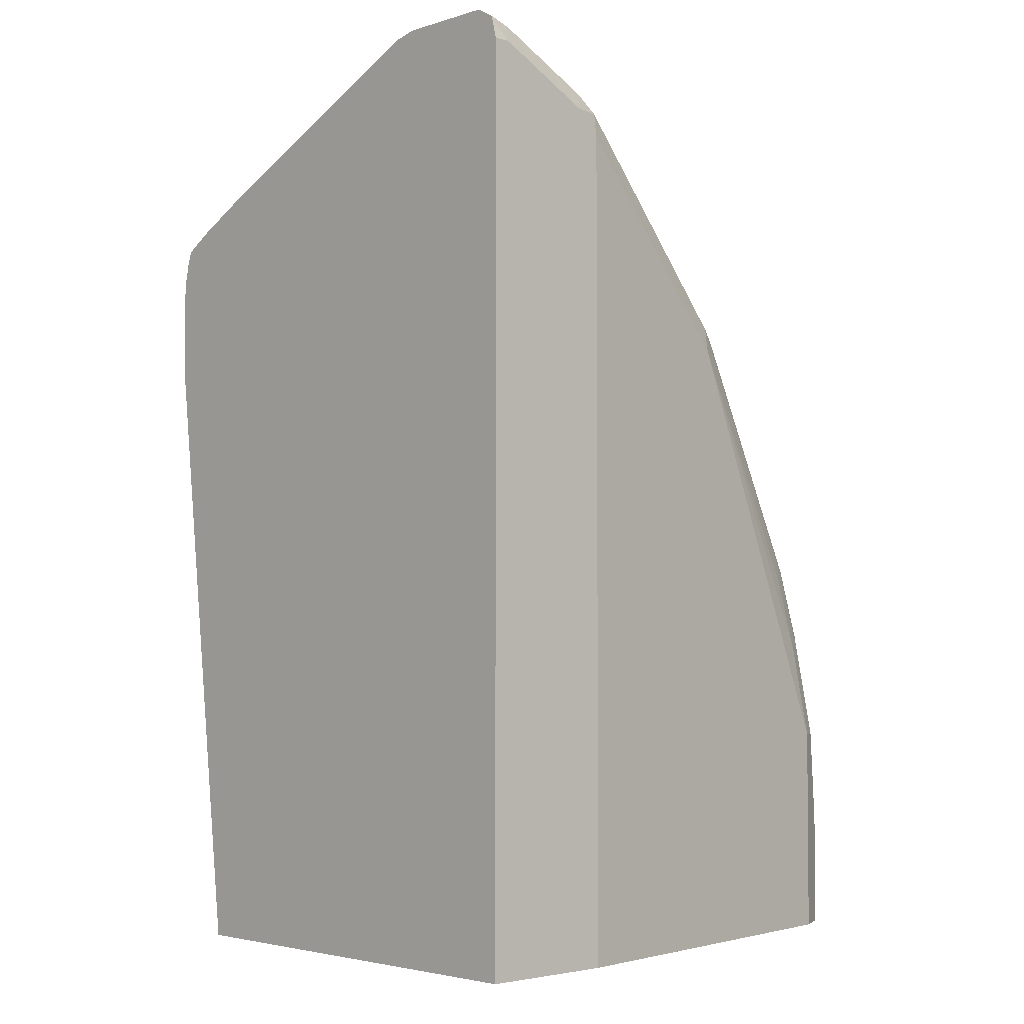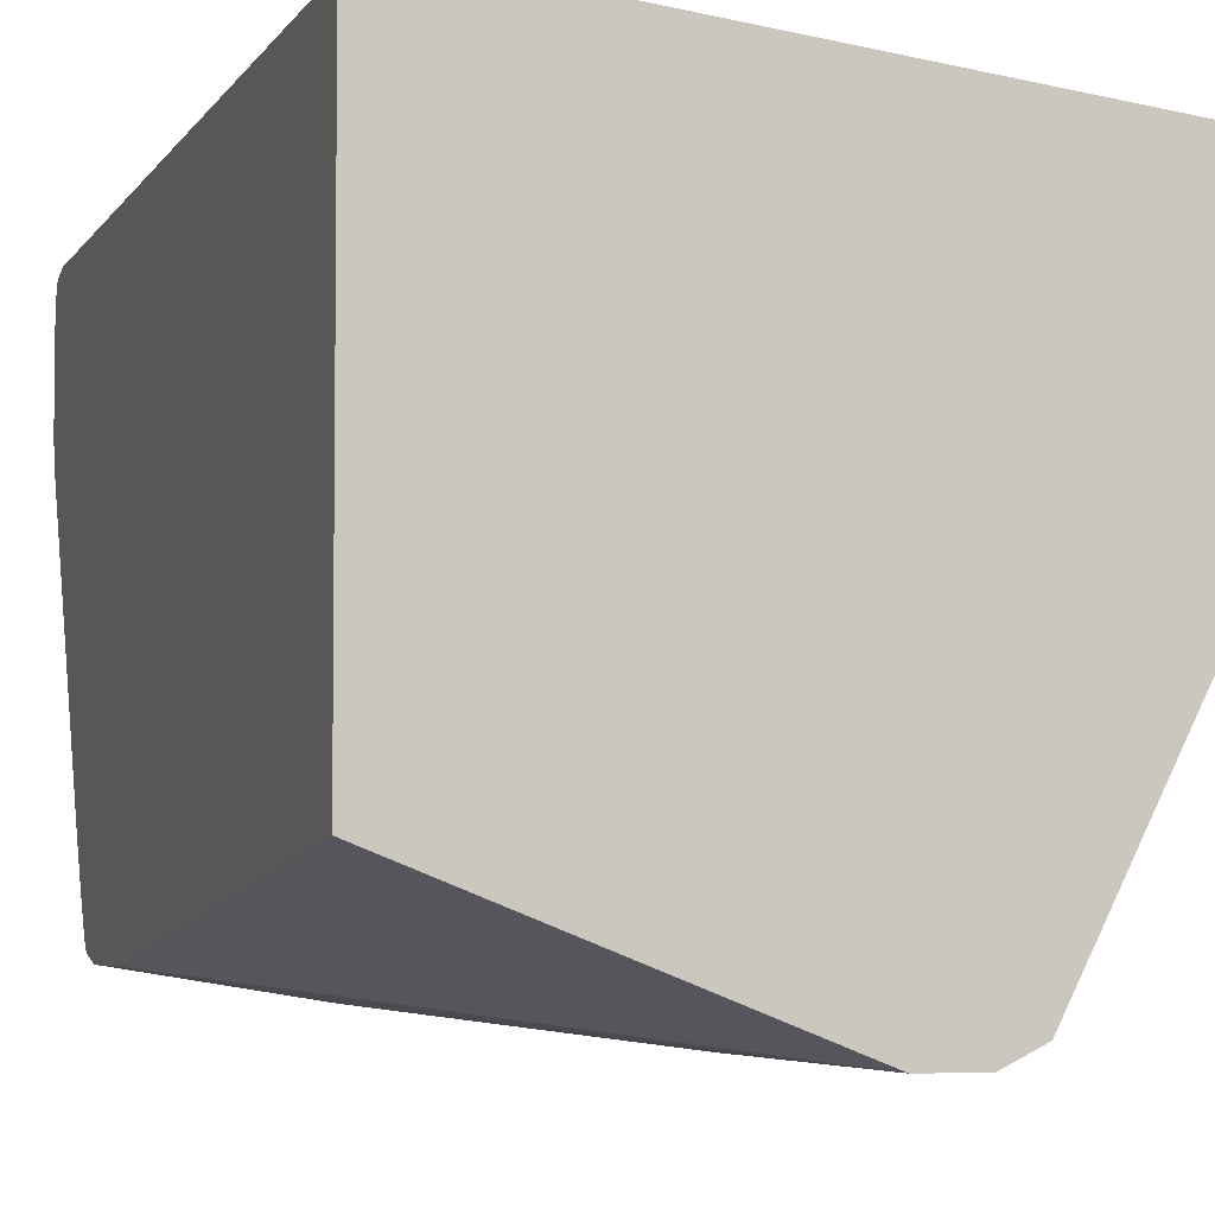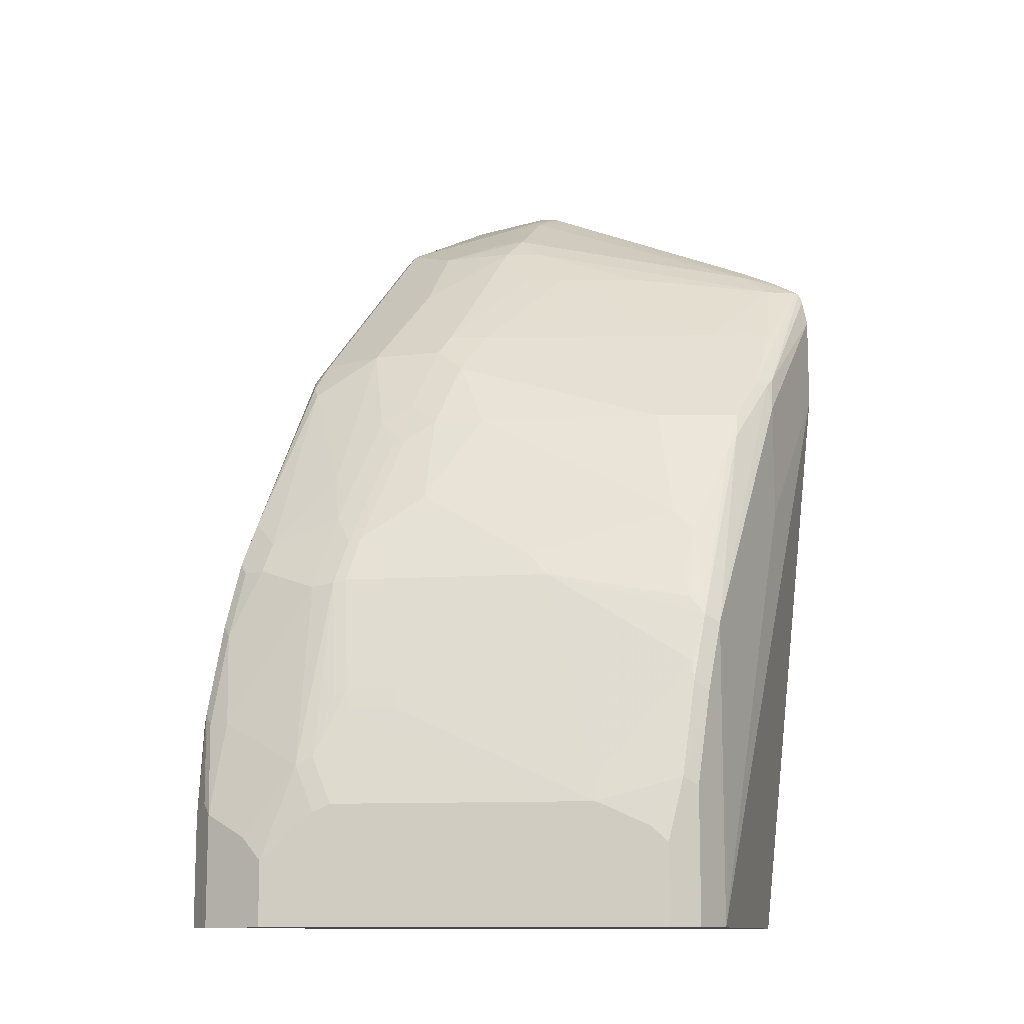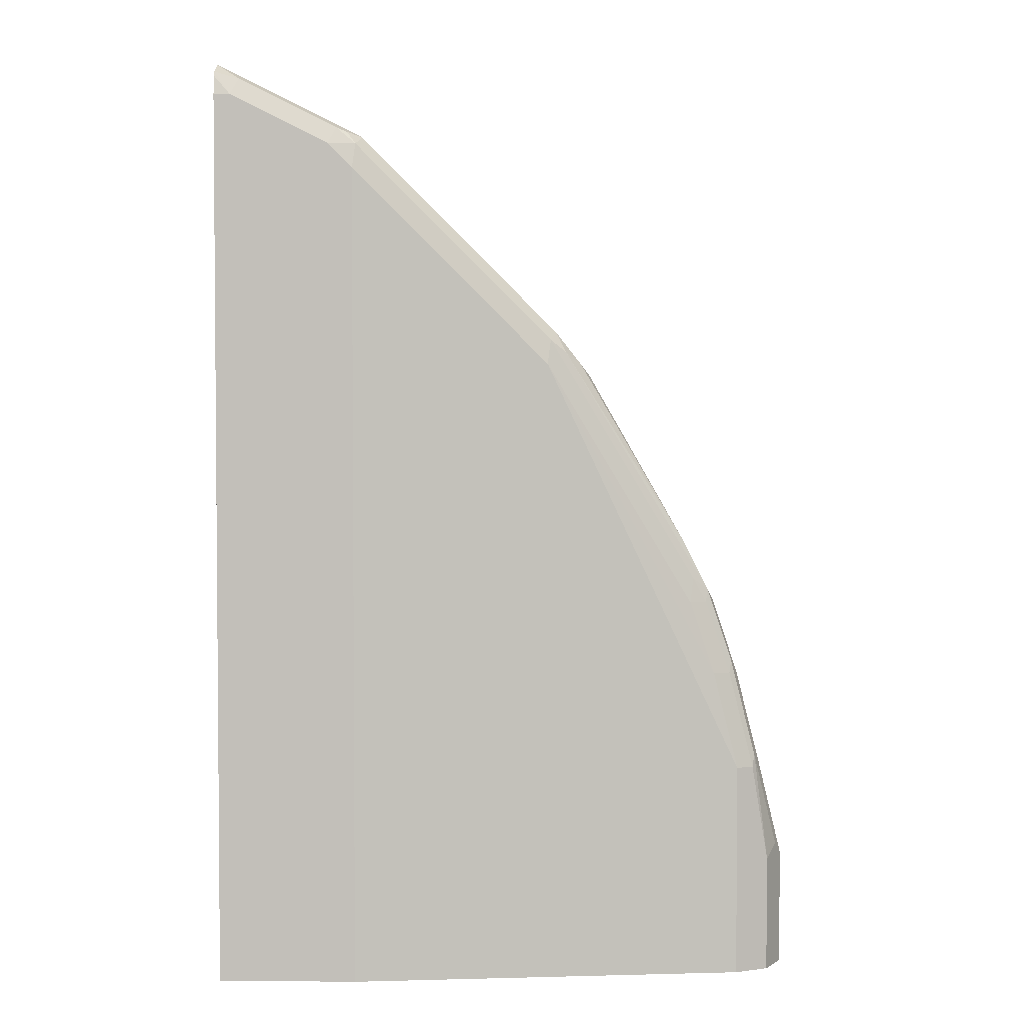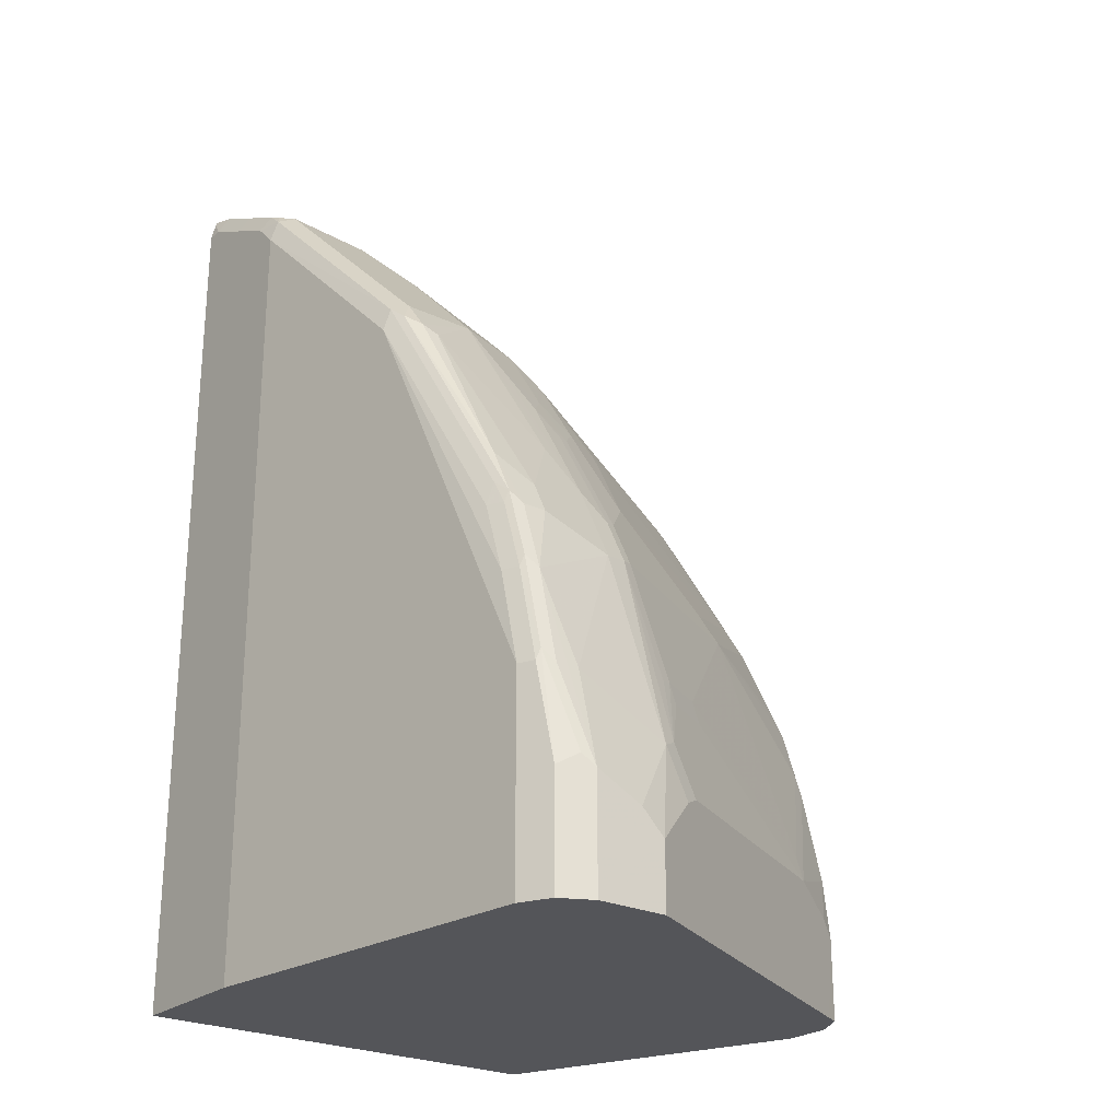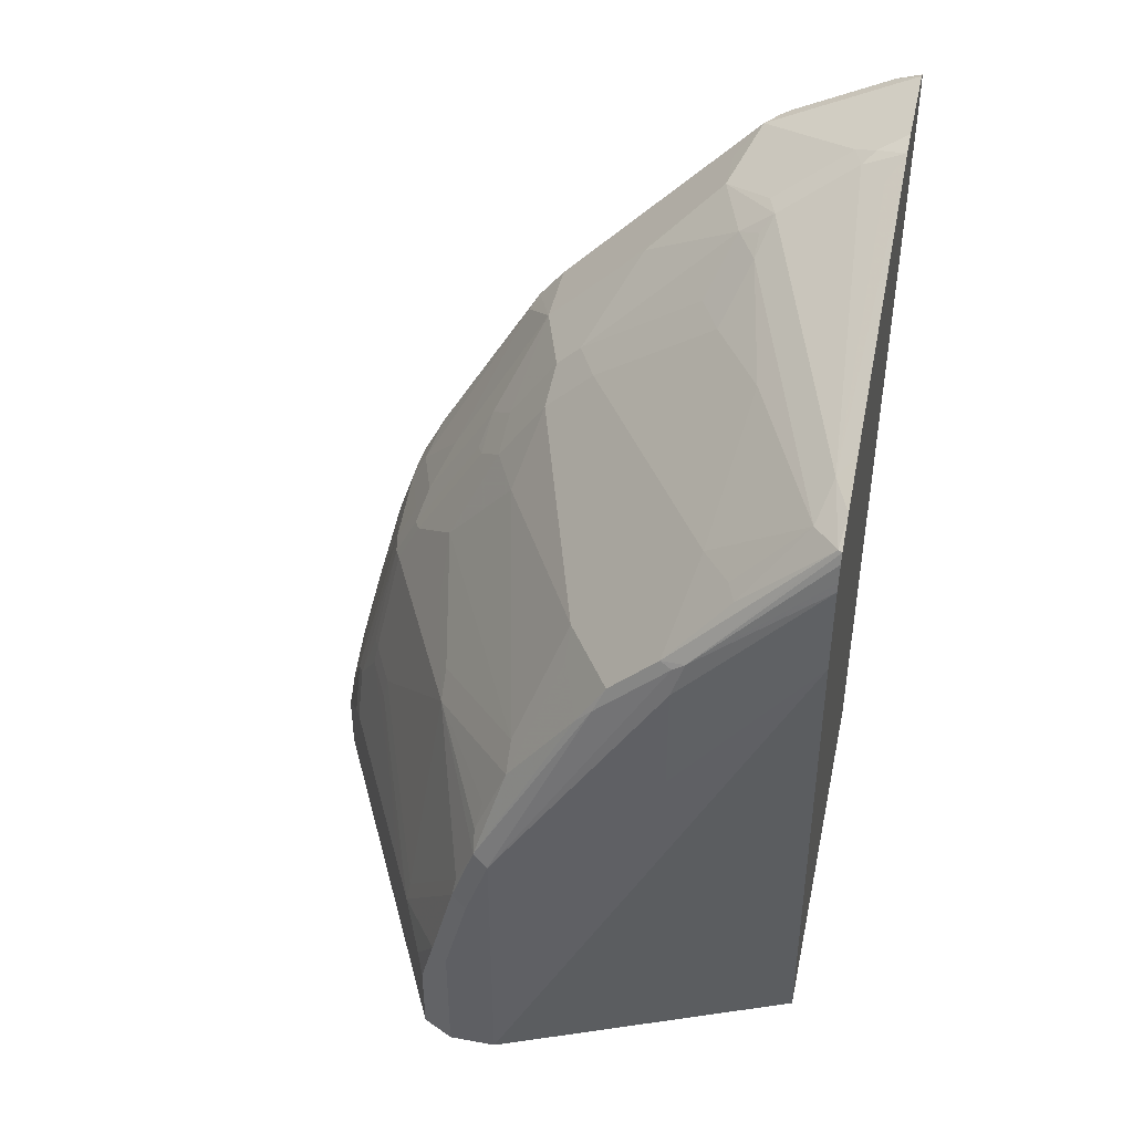
<metadata>
{"format":"obj","ext":"obj","renderer":"f3d","projection":"perspective","resolution":1024,"background":"white","views":[{"elev":-3.3,"azim":136.4,"up":"+Z"},{"elev":-4.8,"azim":162.7,"up":"+Y"},{"elev":-11.5,"azim":-54.3,"up":"+Z"},{"elev":3.0,"azim":-178.1,"up":"+Z"},{"elev":-24.8,"azim":-127.6,"up":"+Z"},{"elev":44.7,"azim":12.1,"up":"+Z"}]}
</metadata>
<code>
v -0.4539 0.1219 0.8195
v -0.4539 0.04063 0.8195
v -0.4539 0.1368 0.8115
v -0.4741 0.1354 0.8059
v -0.5148 0.1354 0.7856
v -0.5639 0.132 0.7619
v -0.5757 0.1219 0.7585
v -0.5588 0.1117 0.767
v -0.4775 0.03048 0.8077
v -0.4539 0.02028 0.8152
v -0.4539 0.1383 0.8078
v -0.4673 0.1422 0.7924
v -0.508 0.1422 0.7721
v -0.5554 0.1354 0.7653
v -0.5715 0.1371 0.7517
v -0.5961 0.1016 0.7383
v -0.5961 0.06094 0.7383
v -0.4945 0.04063 0.7992
v -0.7382 0.1016 0.596
v -0.6773 0.1016 0.6569
v -0.4877 0.02028 0.8
v -0.4673 -3.581e-05 0.8
v -0.4673 -0.2235 0.6984
v -0.4539 -0.2101 0.7102
v -0.4539 0.1422 0.7924
v -0.5486 0.1422 0.7517
v -0.569 0.1422 0.7314
v -0.734 0.1168 0.5892
v -0.657 0.04063 0.6772
v -0.5757 -3.581e-05 0.7383
v -0.5486 -3.581e-05 0.7594
v -0.5554 0.02028 0.7585
v -0.6773 0.04063 0.6569
v -0.7382 0.04063 0.596
v -0.7467 0.1117 0.579
v -0.7594 0.1016 0.5689
v -0.4775 -0.254 0.6756
v -0.4572 -0.2743 0.6756
v -0.4539 -0.2507 0.6899
v -0.4539 0.1422 0.04605
v -0.7315 0.1219 0.5689
v -0.569 0.1422 0.04605
v -0.894 0.1016 0.2235
v -0.8534 0.1016 0.3658
v -0.8559 0.09649 0.3861
v -0.6976 -0.02035 0.6163
v -0.5961 -0.04066 0.6976
v -0.5588 -0.0305 0.7365
v -0.5588 -0.01019 0.7467
v -0.7179 -0.02035 0.596
v -0.767 0.09141 0.5587
v -0.8195 0.02028 0.4537
v -0.8398 -3.581e-05 0.4132
v -0.7586 0.02028 0.5553
v -0.7586 -0.02035 0.5351
v -0.8686 0.09141 0.3759
v -0.8483 0.09141 0.4166
v -0.5385 -0.1321 0.6959
v -0.5588 -0.2337 0.6146
v -0.5351 -0.2641 0.6163
v -0.5182 -0.2743 0.6248
v -0.4539 -0.271 0.6781
v -0.5283 -0.2794 0.612
v -0.5791 -0.2946 0.5537
v -0.5588 -0.2997 0.5587
v -0.4539 -0.2759 0.6747
v -0.4539 -0.2235 0.04605
v -0.8737 0.1016 0.3048
v -0.894 0.1016 0.04605
v -0.9039 0.09662 0.04605
v -0.9076 0.09479 0.2235
v -0.8872 0.09479 0.3048
v -0.8669 0.09479 0.3658
v -0.6807 -0.05081 0.6146
v -0.5791 -0.07112 0.6959
v -0.7213 -0.05081 0.574
v -0.8601 0.06094 0.3929
v -0.8534 -3.581e-05 0.3861
v -0.8483 -0.02035 0.3886
v -0.7789 -3.581e-05 0.5147
v -0.7822 -0.0305 0.4927
v -0.762 -0.05081 0.513
v -0.8889 0.09141 0.315
v -0.8737 0.08125 0.3658
v -0.8737 0.06094 0.3658
v -0.5791 -0.2337 0.5943
v -0.6604 -0.2337 0.513
v -0.6197 -0.2946 0.513
v -0.5893 -0.2997 0.5308
v -0.569 -0.2997 0.5511
v -0.569 -0.3047 0.5282
v -0.4539 -0.2844 0.6433
v -0.4539 -0.2827 0.651
v -0.4539 -0.2794 0.6662
v -0.7111 -0.3251 0.04605
v -0.4539 -0.2844 0.562
v -0.9211 0.08802 0.04605
v -0.9211 0.08802 0.1423
v -0.9093 0.09141 0.2337
v -0.6604 -0.1117 0.5943
v -0.7416 -0.09144 0.513
v -0.8737 -3.581e-05 0.3455
v -0.8432 -0.0305 0.3912
v -0.7873 -0.02035 0.4902
v -0.8686 -0.02035 0.348
v -0.8026 -0.07112 0.4318
v -0.894 0.08125 0.3048
v -0.701 -0.2743 0.4115
v -0.6604 -0.254 0.4927
v -0.6435 -0.298 0.4741
v -0.6299 -0.2997 0.4902
v -0.7111 -0.3251 0.3048
v -0.569 -0.3047 0.4267
v -0.7518 -0.3251 0.04605
v -0.9347 0.06094 0.04605
v -0.9296 0.0711 0.1524
v -0.9347 0.06094 0.1423
v -0.9143 0.08125 0.2235
v -0.9143 0.06094 0.2235
v -0.9143 0.02028 0.2032
v -0.9143 -0.02035 0.1829
v -0.8635 -0.0305 0.3505
v -0.8432 -0.07112 0.3505
v -0.8026 -0.1117 0.3912
v -0.9076 -0.03389 0.1897
v -0.8889 -0.04066 0.2464
v -0.7822 -0.1727 0.3708
v -0.701 -0.2946 0.3912
v -0.6604 -0.2946 0.4521
v -0.7247 -0.3183 0.3116
v -0.7315 -0.3251 0.2439
v -0.7667 -0.3176 0.04605
v -0.7518 -0.3251 0.1626
v -0.9347 -3.581e-05 0.04605
v -0.9347 0.02028 0.122
v -0.9347 -3.581e-05 0.1016
v -0.9143 -0.04066 0.1423
v -0.8838 -0.05081 0.249
v -0.7822 -0.193 0.3505
v -0.9076 -0.0542 0.149
v -0.8263 -0.2167 0.149
v -0.8466 -0.1558 0.1897
v -0.8872 -0.0542 0.2303
v -0.7213 -0.2946 0.3505
v -0.7264 -0.3047 0.3277
v -0.762 -0.254 0.3099
v -0.7416 -0.3149 0.2692
v -0.745 -0.3183 0.2506
v -0.7653 -0.3183 0.1694
v -0.7789 -0.3115 0.04605
v -0.7789 -0.3115 0.1152
v -0.8053 -0.2587 0.04605
v -0.8635 -0.09144 0.249
v -0.8026 -0.254 0.1676
v -0.806 -0.2574 0.149
v -0.8669 -0.09482 0.2303
v -0.7856 -0.298 0.1287
v -0.785 -0.2993 0.04605
f 89 111 112
f 88 110 111
f 89 112 90
f 88 109 110
f 87 109 88
f 87 128 109
f 85 107 102
f 87 101 108
f 86 100 87
f 84 107 85
f 83 99 107
f 82 106 101
f 90 112 91
f 81 103 82
f 82 103 106
f 87 108 128
f 91 113 96
f 99 116 117
f 155 158 157
f 102 120 121
f 80 104 81
f 102 119 120
f 102 107 119
f 101 106 108
f 99 118 107
f 99 117 118
f 91 96 92
f 98 116 99
f 97 117 116
f 97 115 117
f 95 96 113
f 95 133 114
f 95 131 133
f 95 112 131
f 91 95 113
f 97 116 98
f 79 122 103
f 64 89 90
f 79 81 104
f 65 90 91
f 64 86 87
f 64 90 65
f 64 111 89
f 64 88 111
f 64 87 88
f 60 64 63
f 60 63 61
f 59 64 60
f 59 86 64
f 59 74 86
f 59 75 74
f 58 75 59
f 57 85 77
f 102 121 105
f 65 91 92
f 65 92 93
f 65 93 94
f 65 94 66
f 79 103 81
f 78 105 79
f 78 102 105
f 78 85 102
f 77 85 78
f 76 101 87
f 76 82 101
f 79 105 122
f 74 87 100
f 74 100 86
f 72 99 83
f 71 98 99
f 71 99 72
f 70 98 71
f 70 97 98
f 67 96 95
f 74 76 87
f 103 122 123
f 136 141 137
f 103 139 124
f 138 143 156
f 137 141 140
f 136 152 141
f 134 152 136
f 133 149 151
f 132 151 150
f 132 133 151
f 131 149 133
f 131 148 149
f 130 147 148
f 130 146 147
f 130 139 146
f 130 145 139
f 128 145 130
f 128 144 145
f 138 156 153
f 139 145 144
f 139 153 154
f 139 154 146
f 57 84 85
f 153 155 154
f 153 156 155
f 151 157 158
f 150 151 158
f 149 157 151
f 149 155 157
f 128 139 144
f 148 155 149
f 147 154 155
f 146 154 147
f 142 156 143
f 142 155 156
f 141 158 155
f 141 152 158
f 141 155 142
f 147 155 148
f 125 138 126
f 125 143 138
f 125 142 143
f 110 128 130
f 110 129 128
f 109 129 110
f 109 128 129
f 108 139 128
f 108 127 139
f 107 117 119
f 110 130 111
f 107 118 117
f 106 139 127
f 106 124 139
f 105 138 122
f 105 126 138
f 105 125 126
f 105 121 125
f 103 124 106
f 106 127 108
f 103 123 139
f 111 130 112
f 112 148 131
f 125 141 142
f 125 140 141
f 123 153 139
f 123 138 153
f 122 138 123
f 121 140 125
f 121 137 140
f 112 130 148
f 121 136 137
f 120 135 121
f 117 120 119
f 117 135 120
f 115 135 117
f 115 136 135
f 115 134 136
f 114 133 132
f 121 135 136
f 56 84 57
f 91 112 95
f 56 83 107
f 16 33 17
f 16 20 33
f 15 27 28
f 15 26 27
f 14 26 15
f 12 26 13
f 12 27 26
f 12 42 27
f 12 40 42
f 12 25 40
f 11 25 12
f 10 23 24
f 10 22 23
f 10 21 22
f 9 21 10
f 17 29 30
f 17 30 31
f 17 31 32
f 17 32 18
f 27 41 28
f 23 48 37
f 23 31 48
f 23 39 24
f 23 38 39
f 23 37 38
f 21 23 22
f 9 18 21
f 21 31 23
f 19 36 34
f 19 35 36
f 19 28 35
f 19 33 20
f 19 34 33
f 18 32 21
f 17 33 29
f 21 32 31
f 7 20 16
f 7 19 20
f 7 28 19
f 1 3 4
f 1 11 3
f 1 25 11
f 1 40 25
f 1 67 40
f 1 96 67
f 1 92 96
f 1 4 5
f 1 93 92
f 1 66 94
f 1 62 66
f 1 39 62
f 1 24 39
f 1 10 24
f 1 2 10
f 56 107 84
f 1 94 93
f 27 42 69
f 1 5 6
f 1 7 8
f 7 15 28
f 7 9 8
f 7 18 9
f 7 17 18
f 7 16 17
f 6 15 7
f 6 14 15
f 1 6 7
f 5 14 6
f 5 13 26
f 4 12 13
f 3 12 4
f 3 11 12
f 2 8 9
f 2 9 10
f 1 8 2
f 5 26 14
f 27 69 43
f 4 13 5
f 28 41 44
f 45 73 56
f 44 73 45
f 44 72 73
f 44 68 72
f 43 72 68
f 43 71 72
f 43 70 71
f 43 69 70
f 41 68 44
f 41 43 68
f 40 69 42
f 40 70 69
f 40 97 70
f 40 115 97
f 40 134 115
f 46 50 74
f 46 74 47
f 47 74 75
f 48 75 58
f 56 72 83
f 27 43 41
f 56 73 72
f 55 81 82
f 55 80 81
f 54 80 55
f 53 80 54
f 40 152 134
f 53 104 80
f 53 78 79
f 53 77 78
f 52 77 53
f 51 77 52
f 51 57 77
f 50 55 82
f 50 76 74
f 53 79 104
f 40 158 152
f 50 82 76
f 40 132 150
f 34 53 54
f 34 52 53
f 34 51 52
f 34 36 51
f 33 34 50
f 31 49 48
f 30 49 31
f 34 54 55
f 30 75 48
f 30 46 47
f 29 46 30
f 29 50 46
f 29 33 50
f 28 44 45
f 40 150 158
f 28 45 35
f 30 47 75
f 34 55 50
f 30 48 49
f 35 56 57
f 40 114 132
f 40 95 114
f 40 67 95
f 35 45 56
f 38 66 62
f 38 65 66
f 38 64 65
f 38 61 63
f 38 62 39
f 38 63 64
f 37 61 38
f 35 57 36
f 36 57 51
f 37 60 61
f 37 59 60
f 37 58 59
f 37 48 58

</code>
